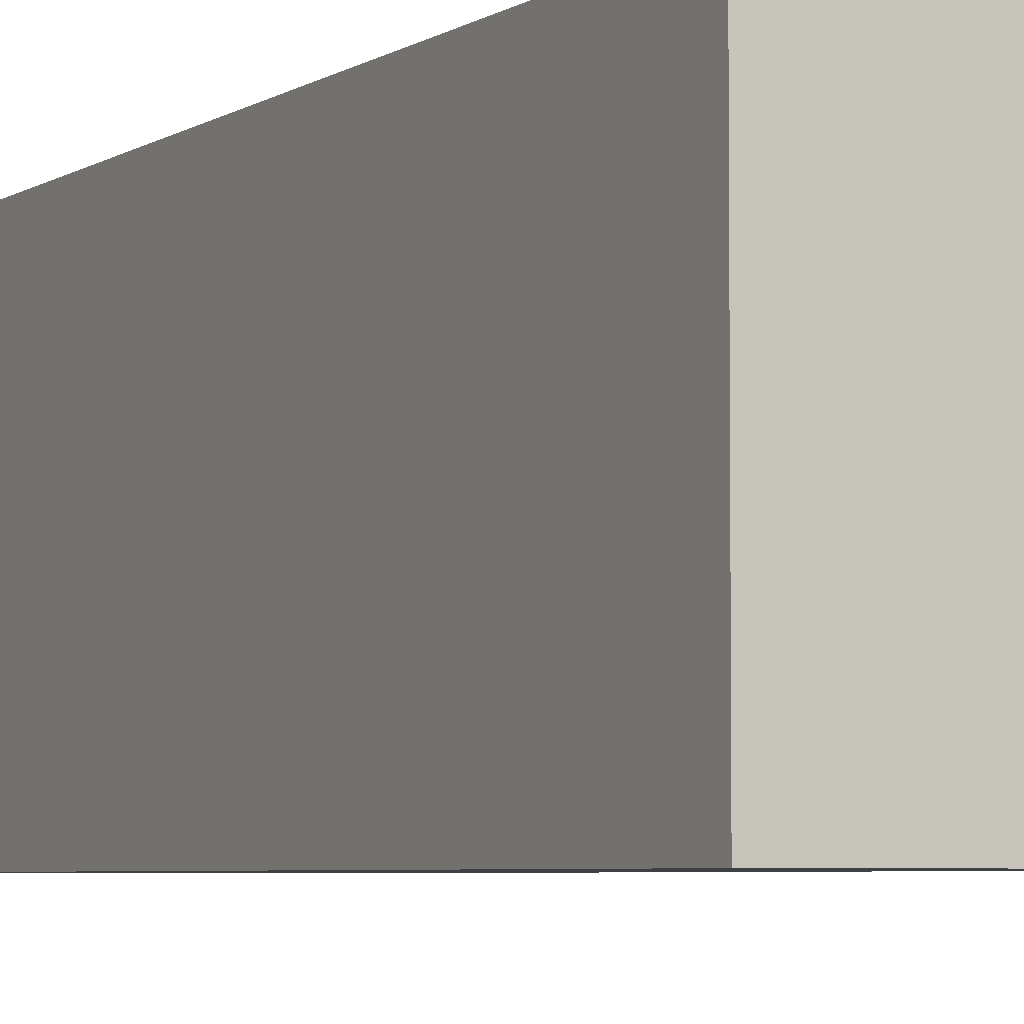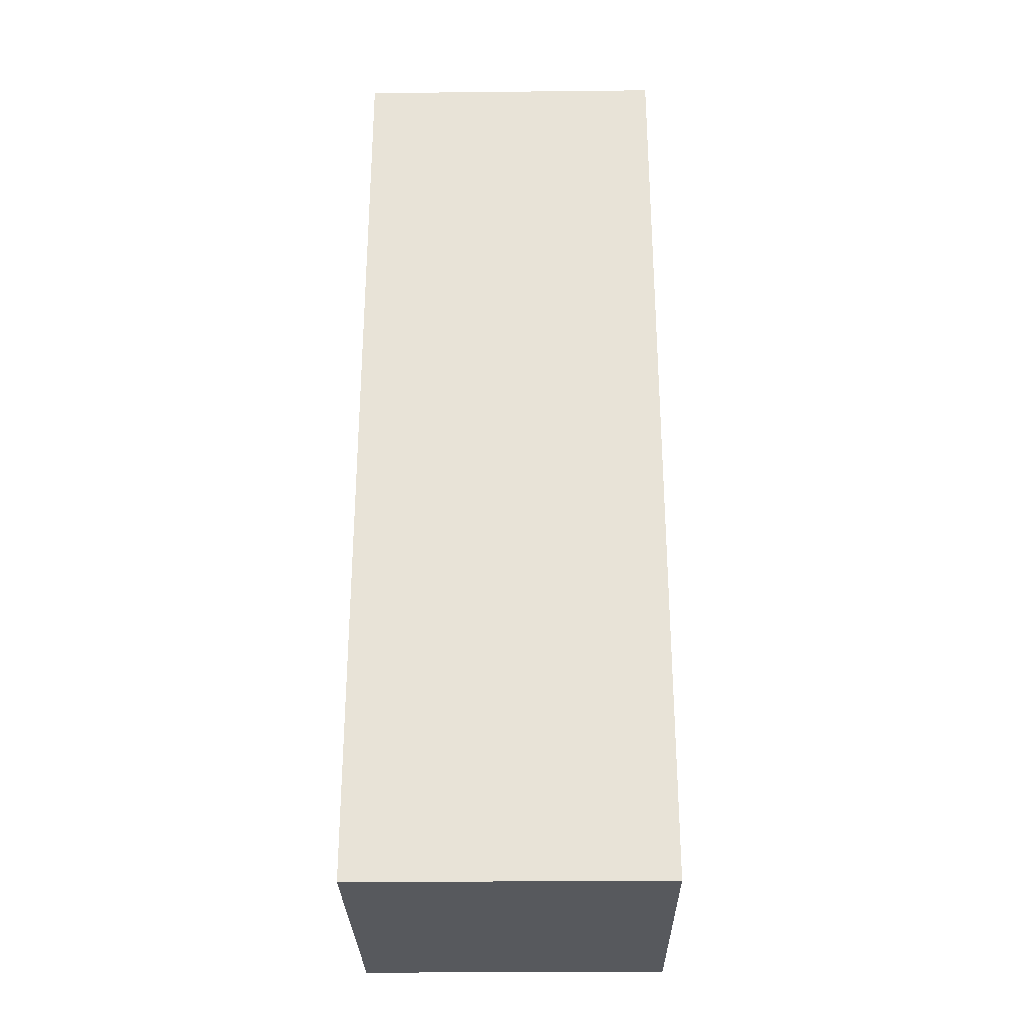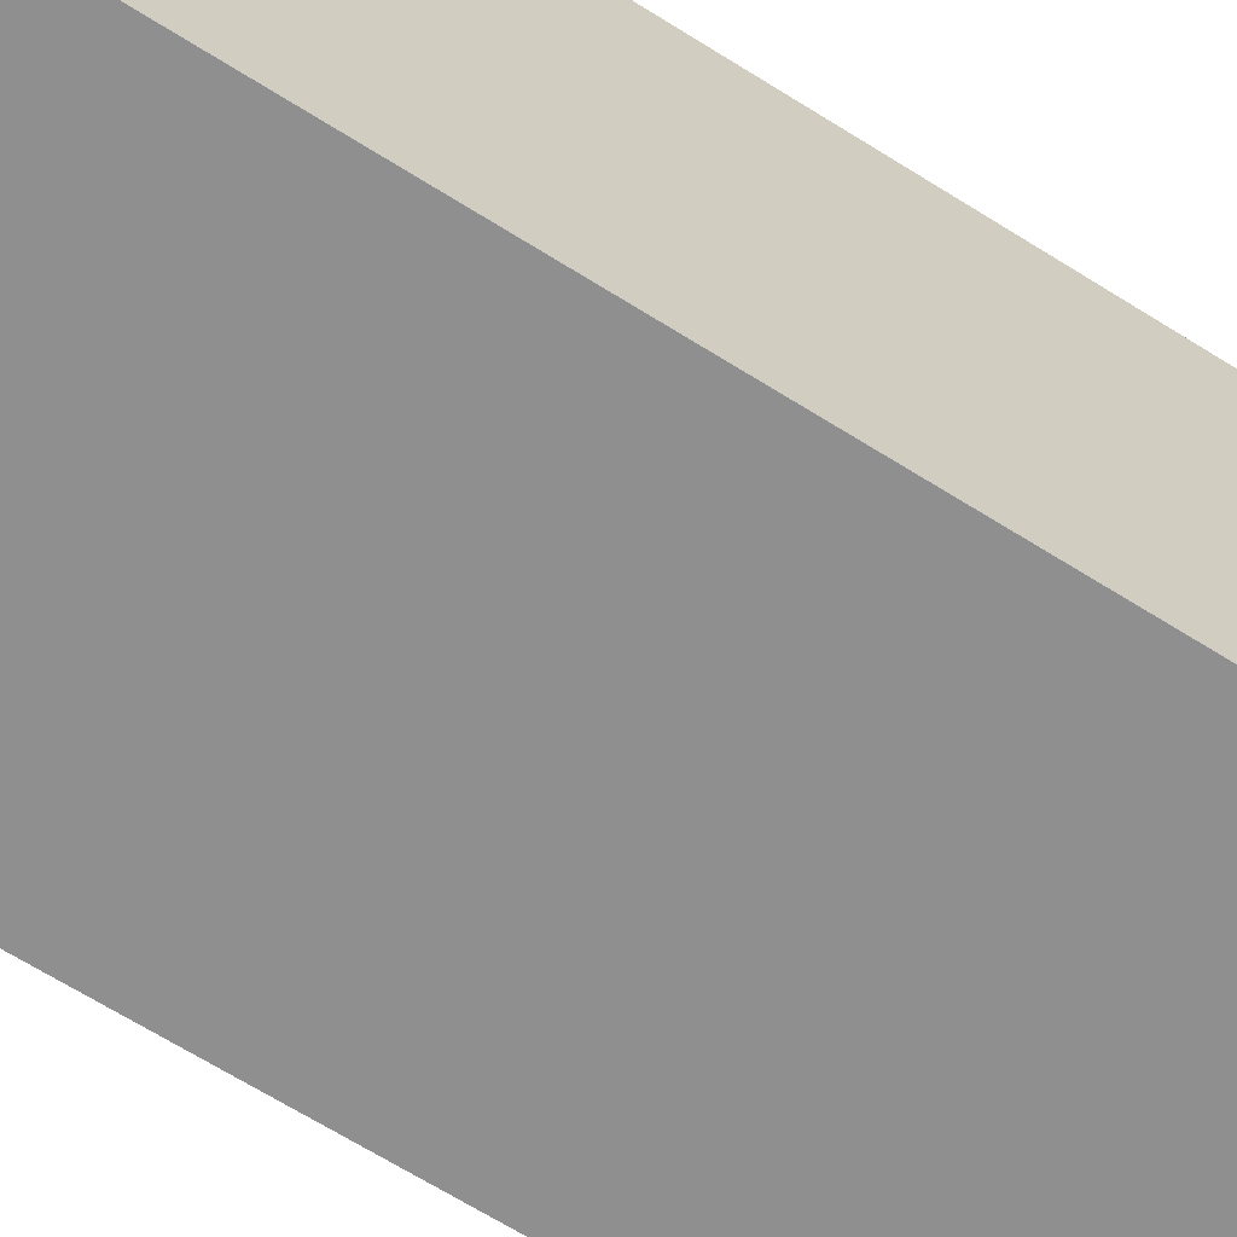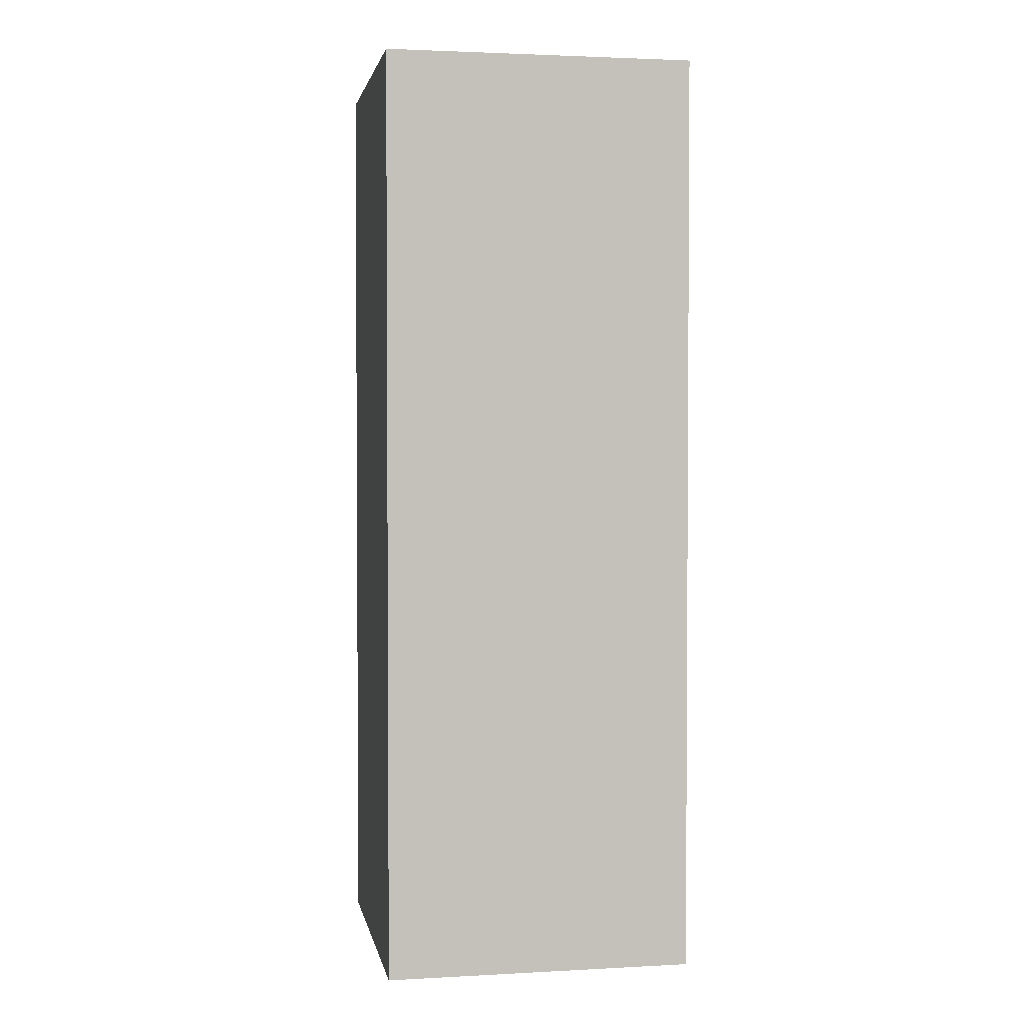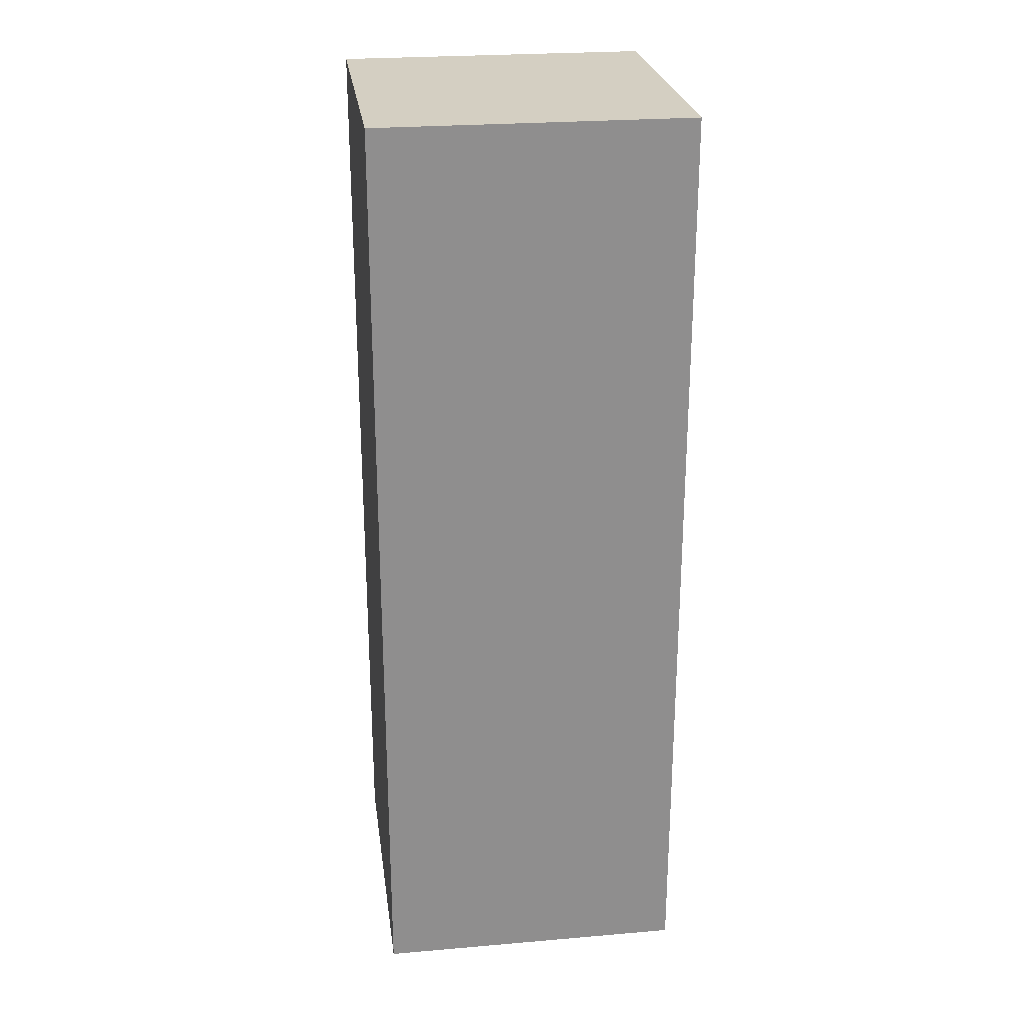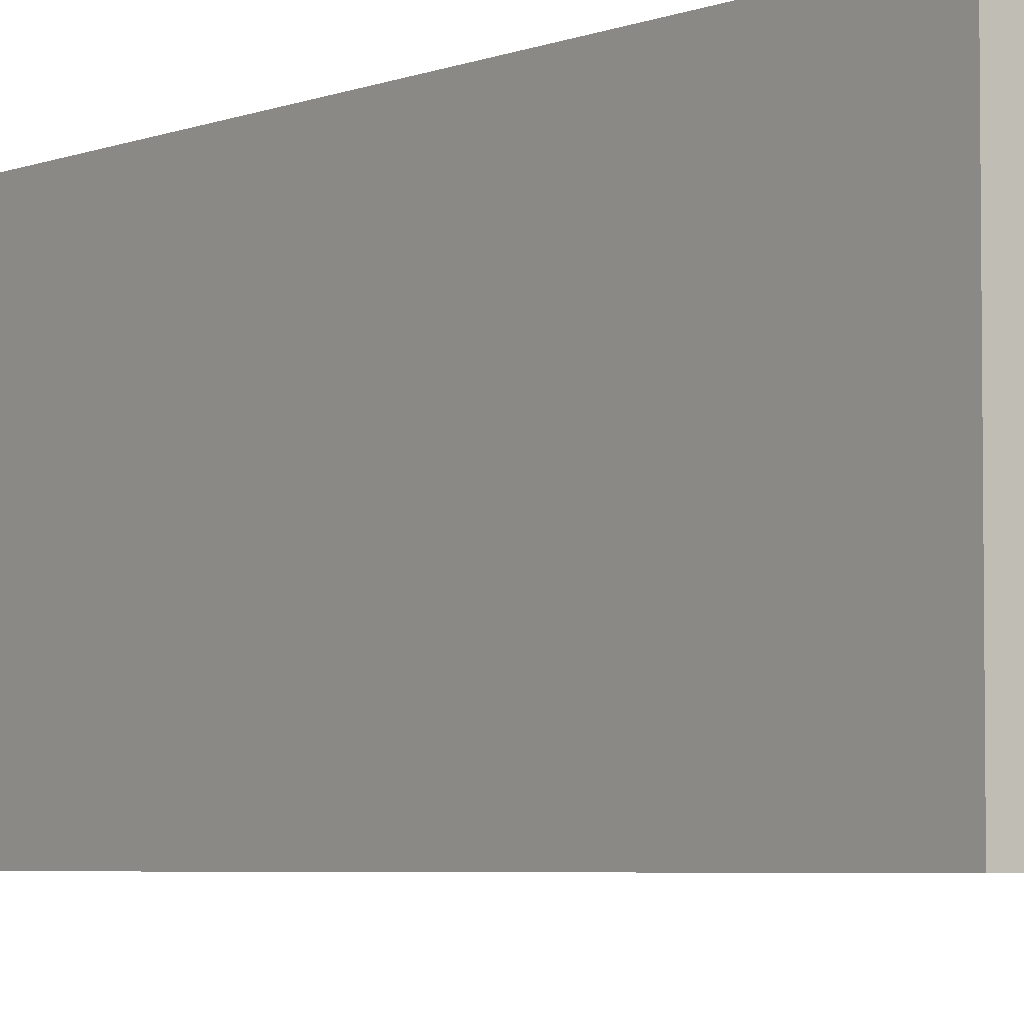
<metadata>
{"format":"obj","ext":"obj","renderer":"f3d","projection":"perspective","resolution":1024,"background":"white","views":[{"elev":-4.6,"azim":-26.8,"up":"+Z"},{"elev":-29.0,"azim":90.9,"up":"+Y"},{"elev":-65.4,"azim":-122.5,"up":"+Z"},{"elev":2.4,"azim":79.5,"up":"+Y"},{"elev":25.4,"azim":-97.8,"up":"+Y"},{"elev":-4.4,"azim":-37.0,"up":"+Z"}]}
</metadata>
<code>
o Player_Arm_Right
v -0.1 0.6 0.4
v -0.1 1.2 0.4
v -0.1 0.6 0.2
v -0.1 1.2 0.2
v 0.1 0.6 0.4
v 0.1 1.2 0.4
v 0.1 0.6 0.2
v 0.1 1.2 0.2
f 2 3 1
f 4 7 3
f 8 5 7
f 6 1 5
f 7 1 3
f 4 6 8
f 2 4 3
f 4 8 7
f 8 6 5
f 6 2 1
f 7 5 1
f 4 2 6

</code>
